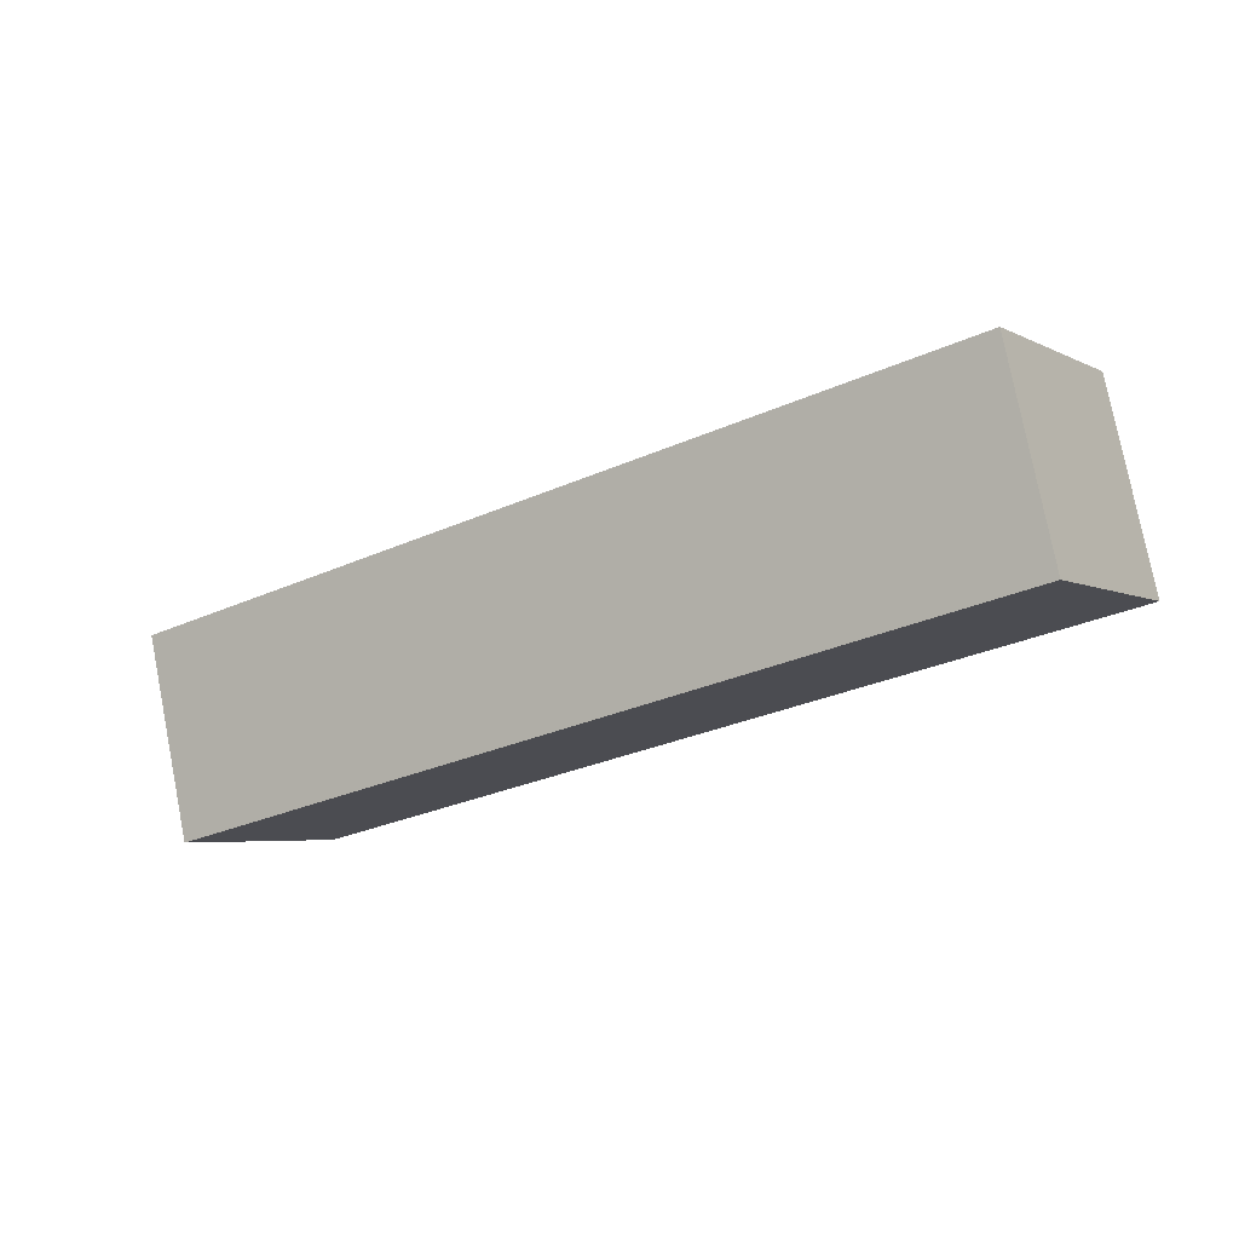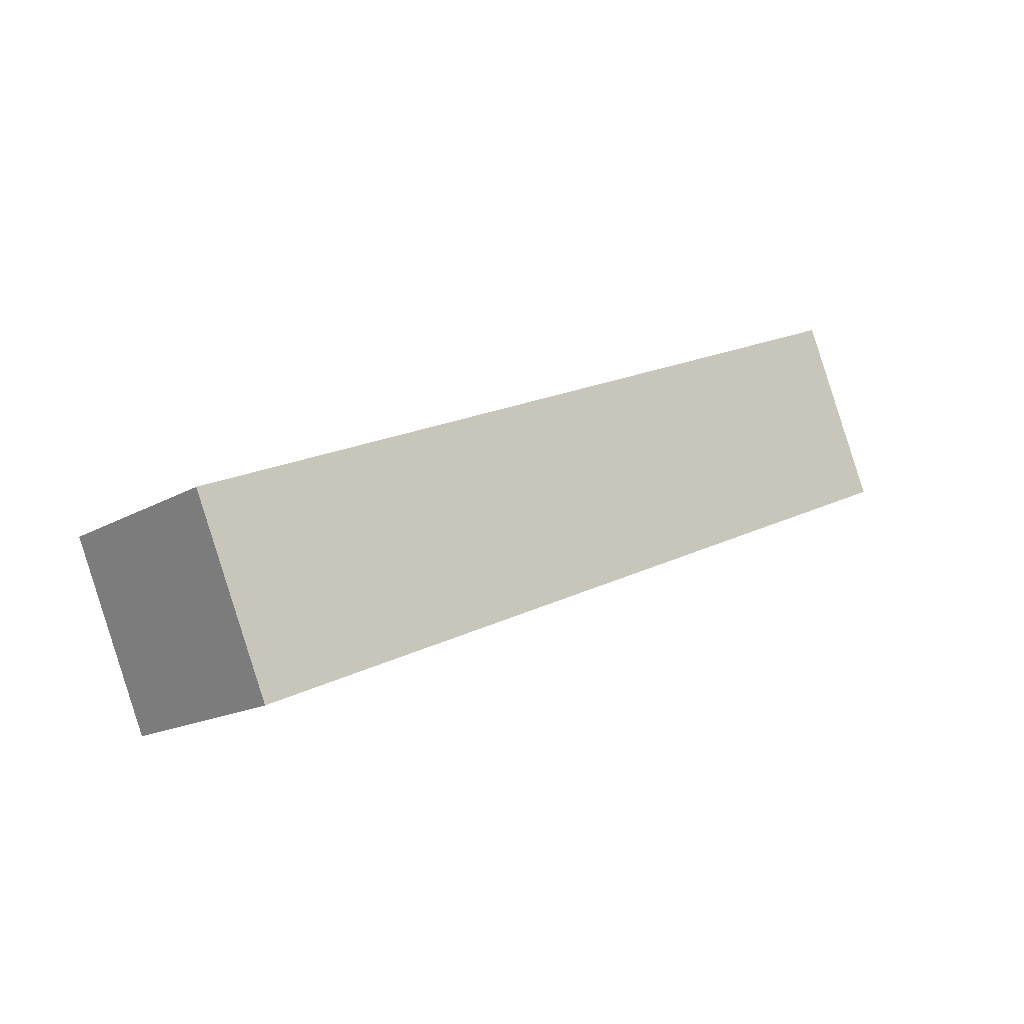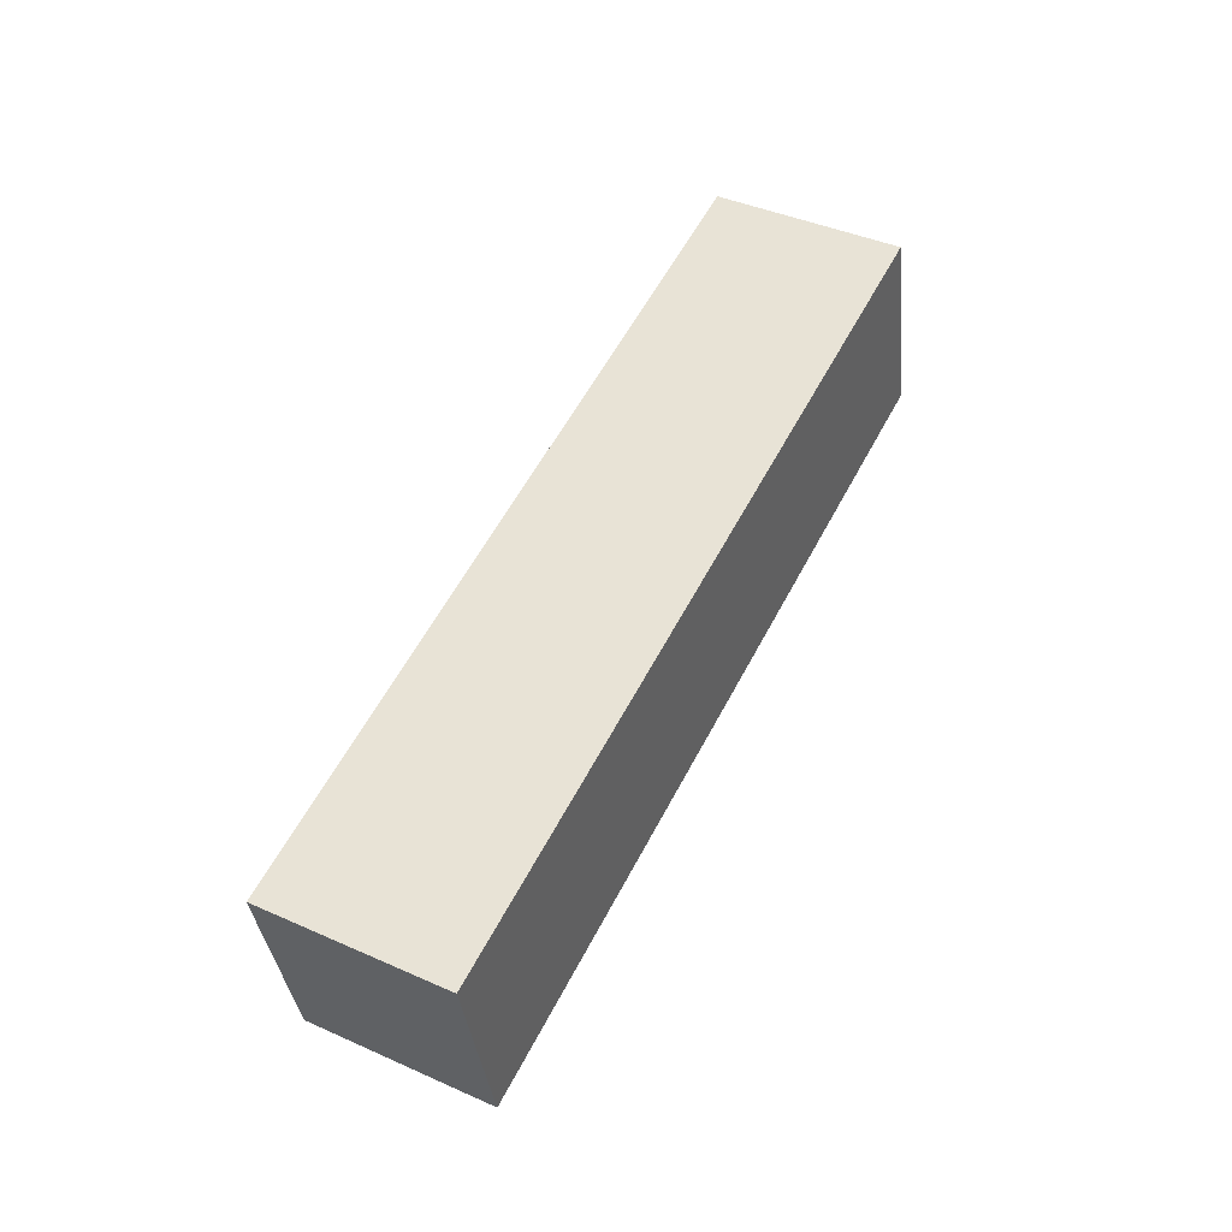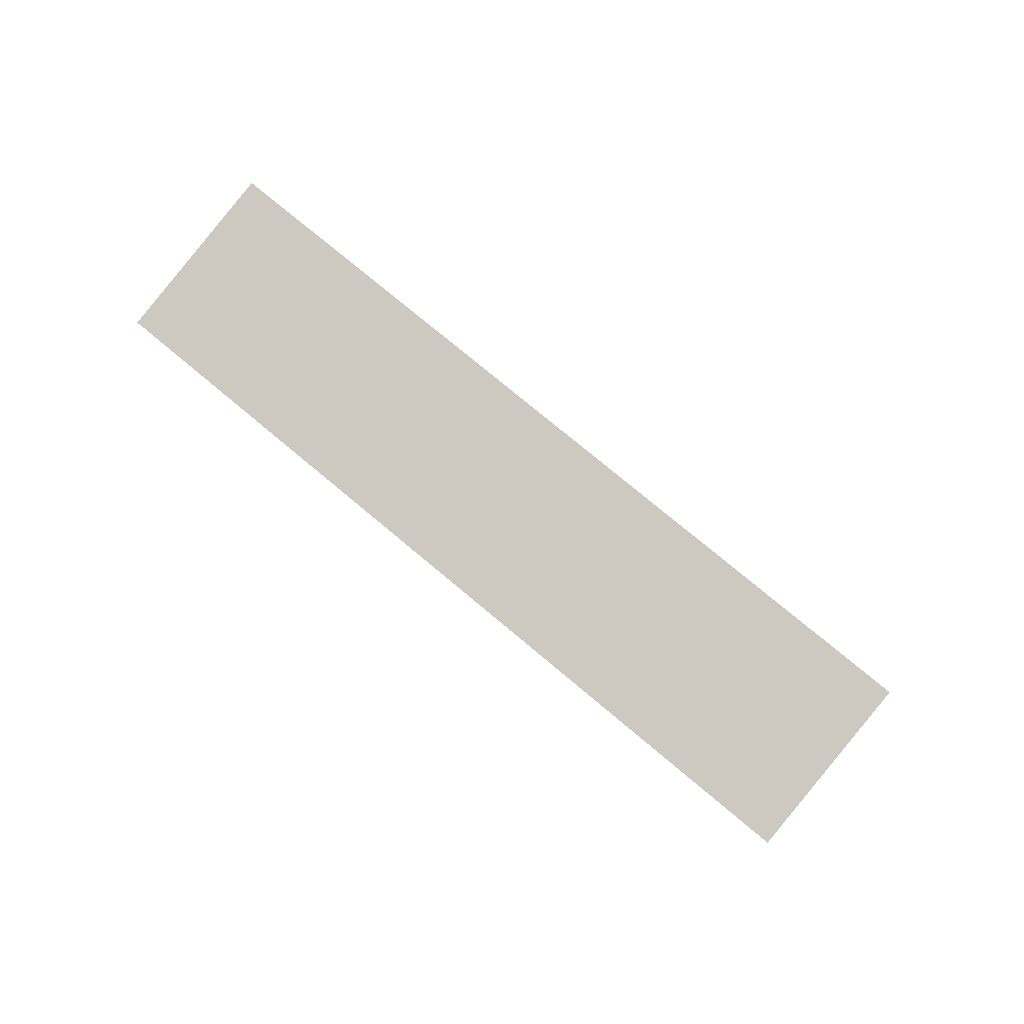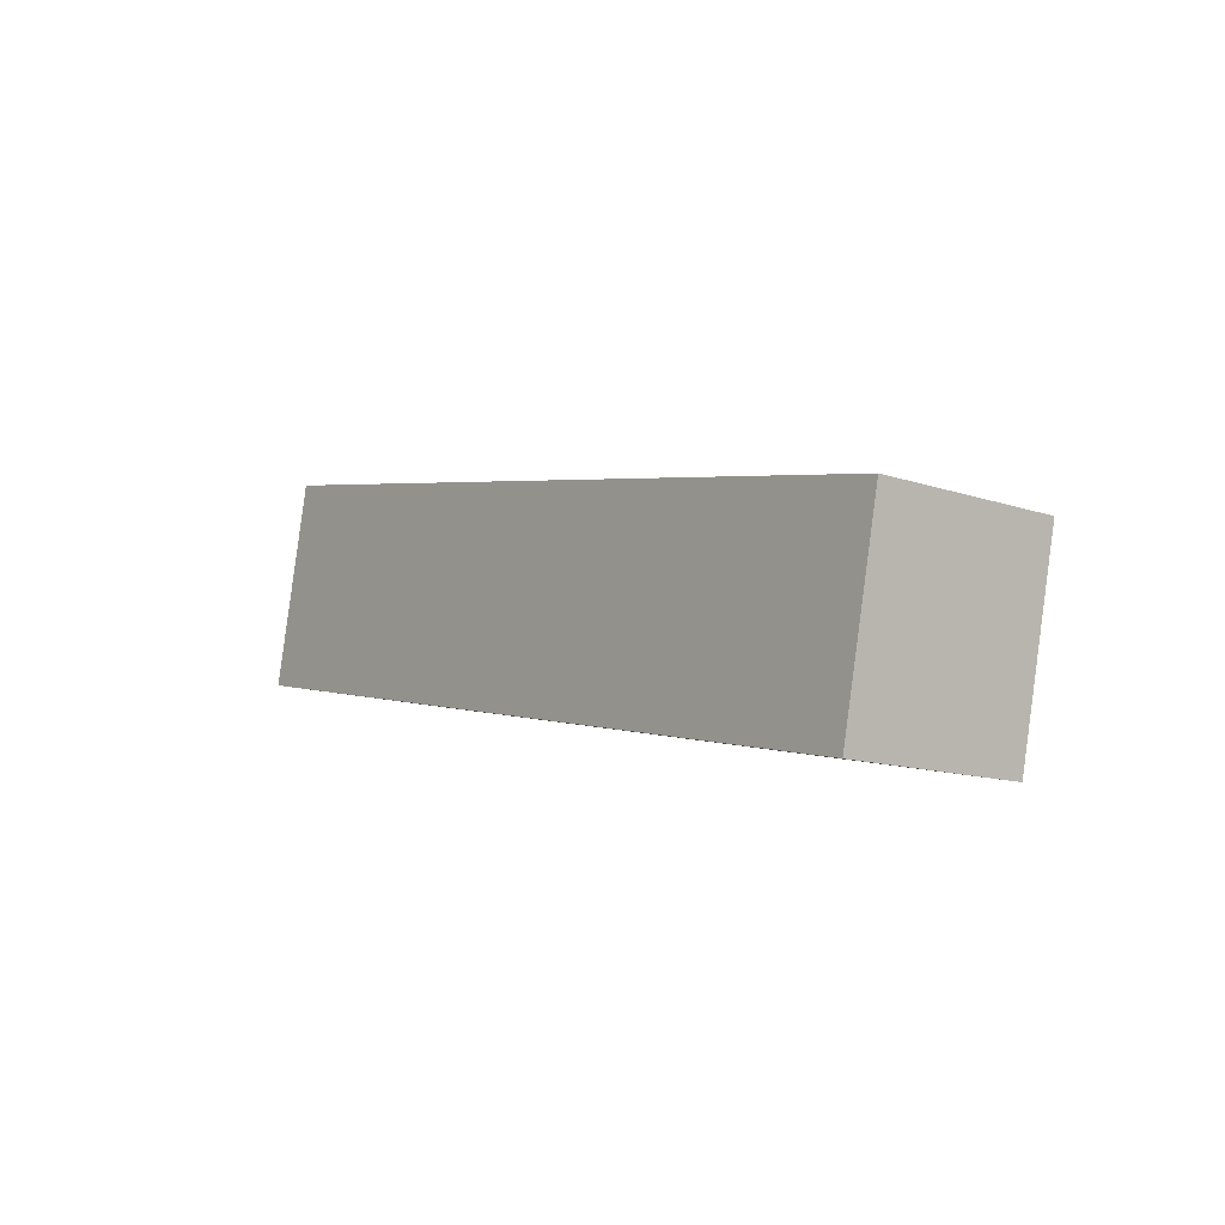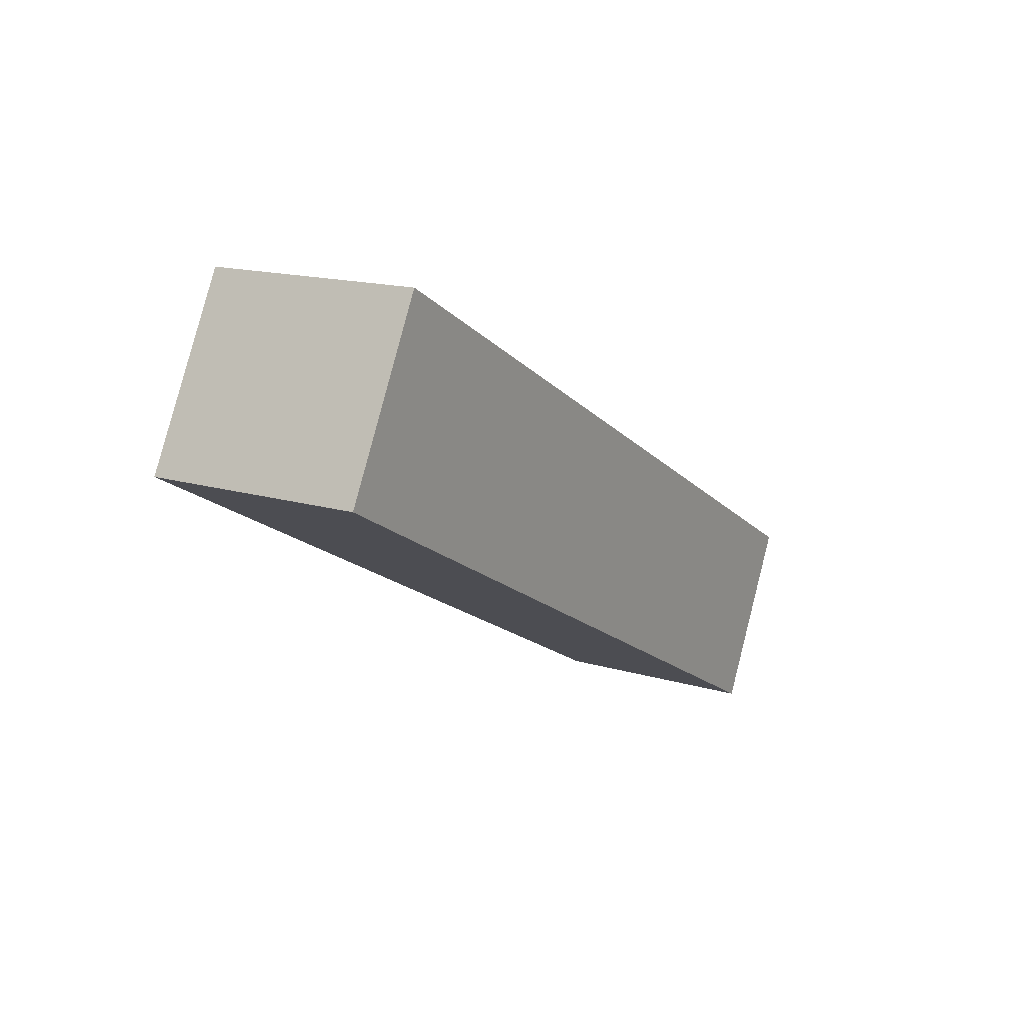
<metadata>
{"format":"obj","ext":"obj","renderer":"f3d","projection":"perspective","resolution":1024,"background":"white","views":[{"elev":3.5,"azim":28.0,"up":"+Z"},{"elev":-7.0,"azim":-44.1,"up":"+Z"},{"elev":59.1,"azim":-80.1,"up":"+Y"},{"elev":79.1,"azim":-157.4,"up":"+Y"},{"elev":-0.1,"azim":35.7,"up":"+Y"},{"elev":3.1,"azim":116.2,"up":"+Z"}]}
</metadata>
<code>
o MiddleLeftLowerLimb_Cube.019
v -0.4329 -0.02833 -0.1848
v -0.426 0.06172 -0.1955
v -0.07309 0.04801 -0.08558
v -0.07994 -0.04204 -0.07485
v -0.4571 -0.01705 -0.1056
v -0.4502 0.073 -0.1163
v -0.09732 0.05929 -0.006393
v -0.1042 -0.03077 0.004339
f 5 6 2
f 7 3 2
f 8 4 3
f 5 1 4
f 2 3 4
f 7 6 5
f 1 5 2
f 6 7 2
f 7 8 3
f 8 5 4
f 1 2 4
f 8 7 5

</code>
